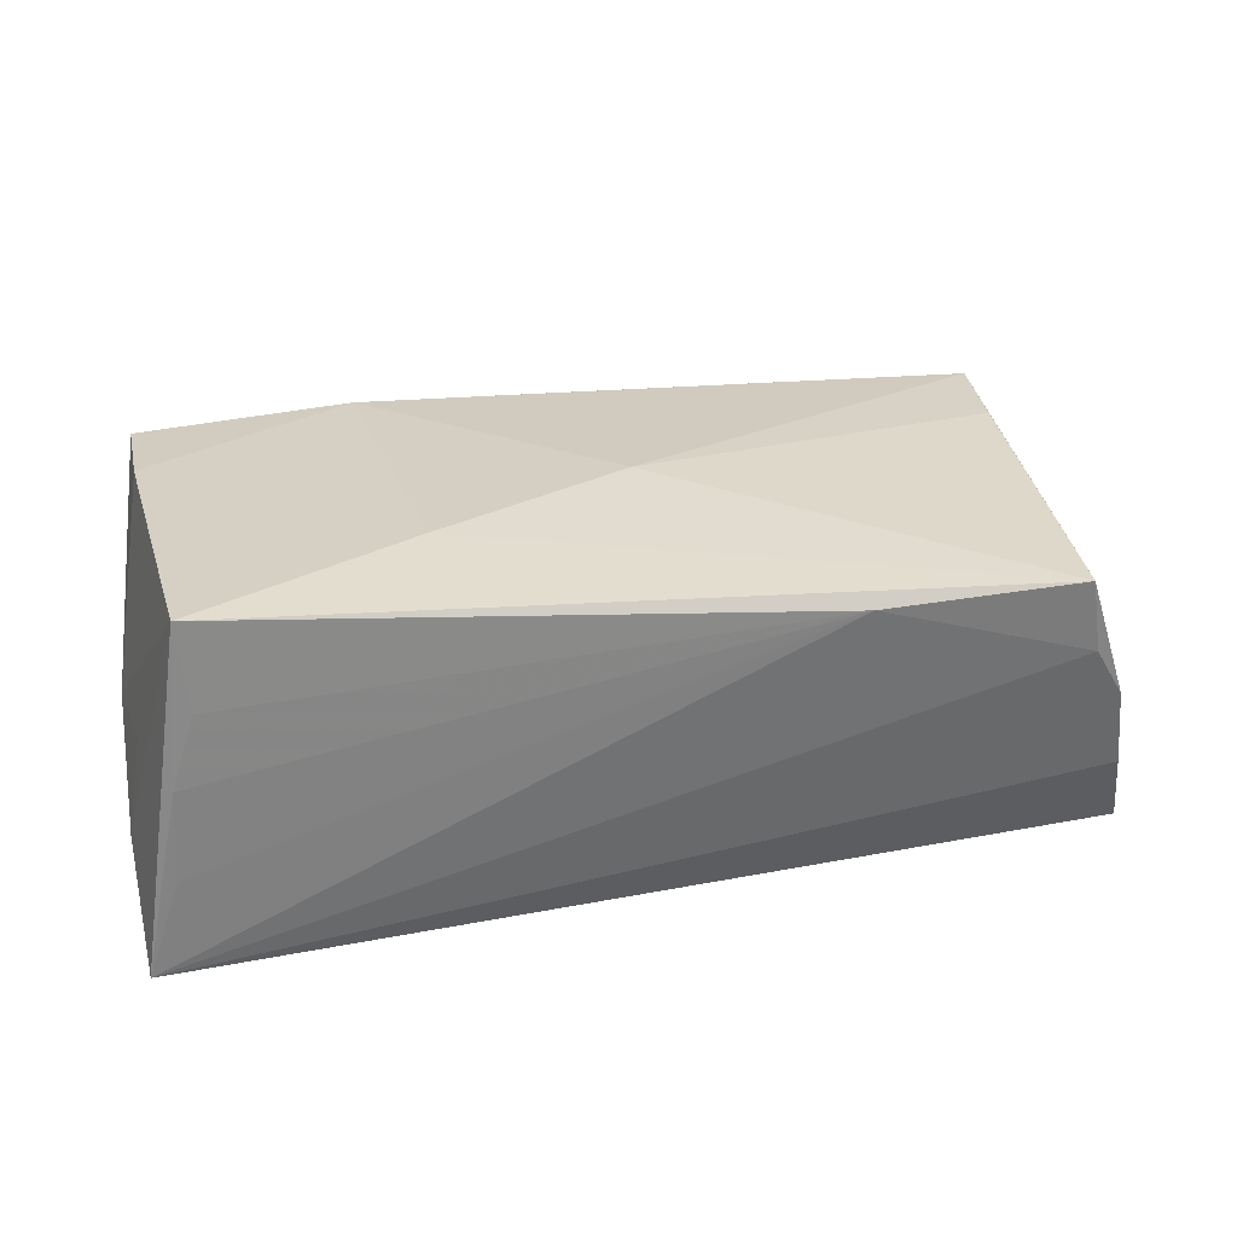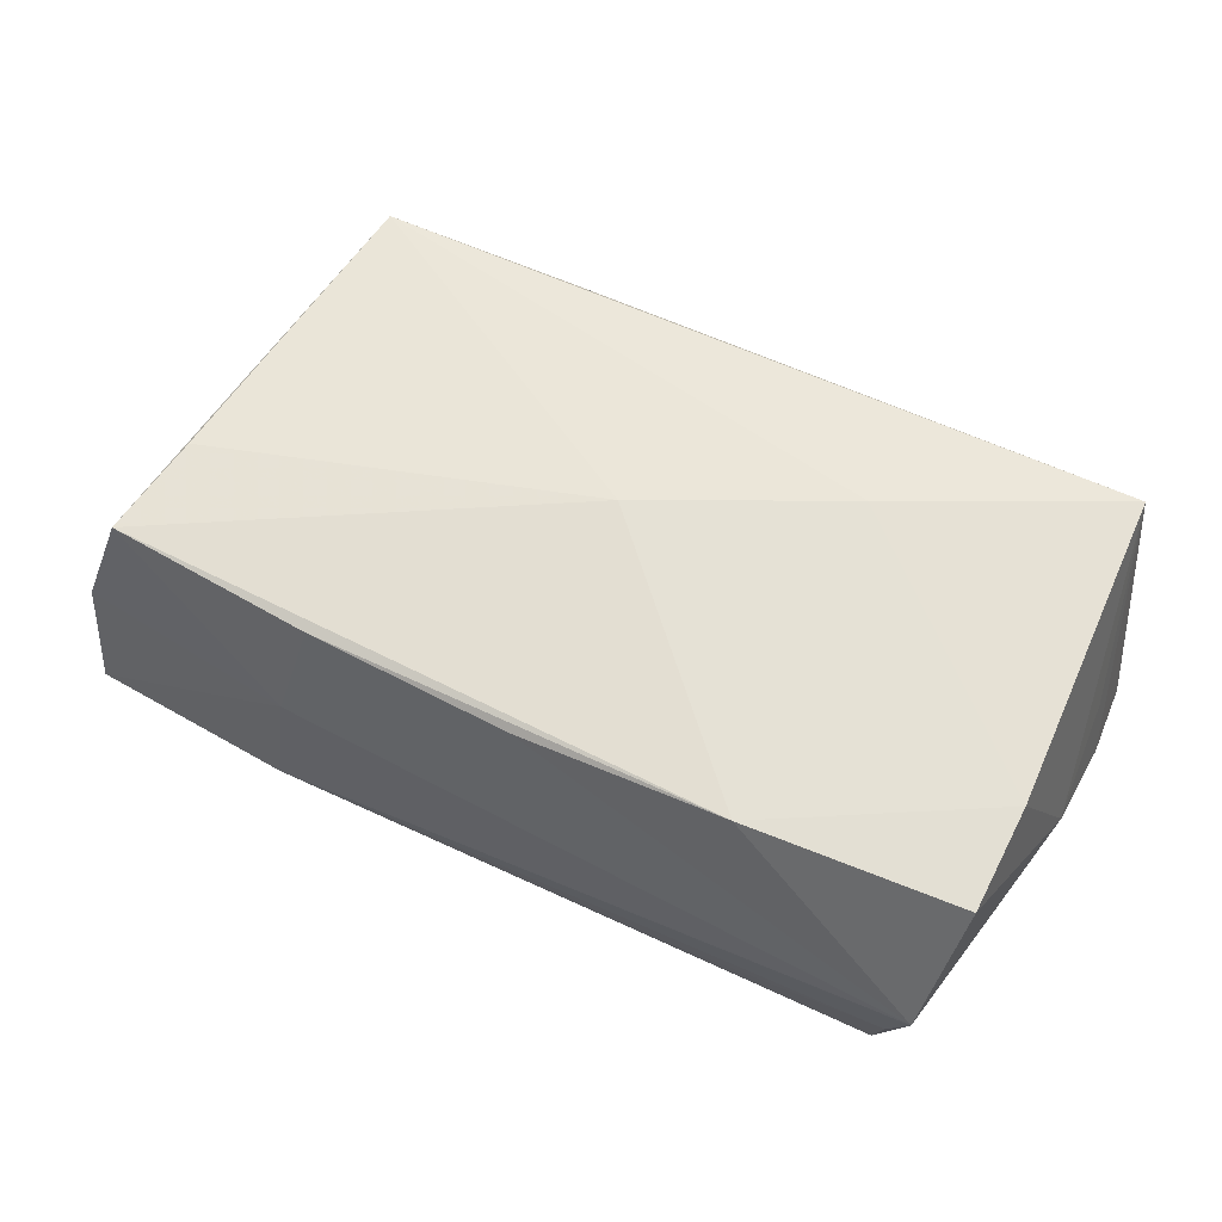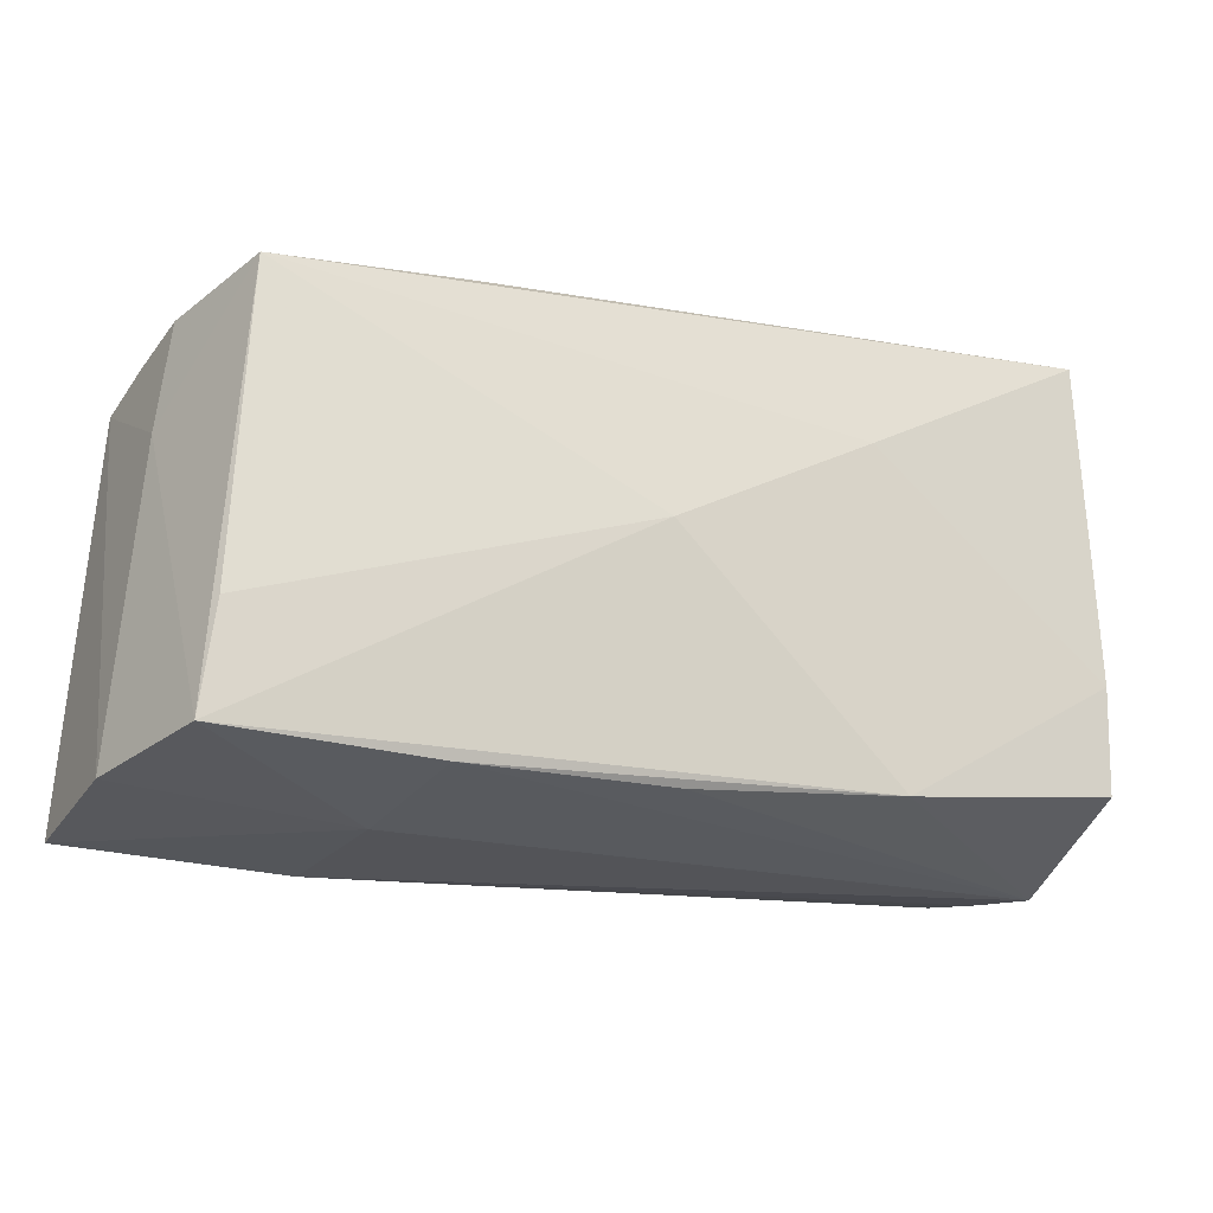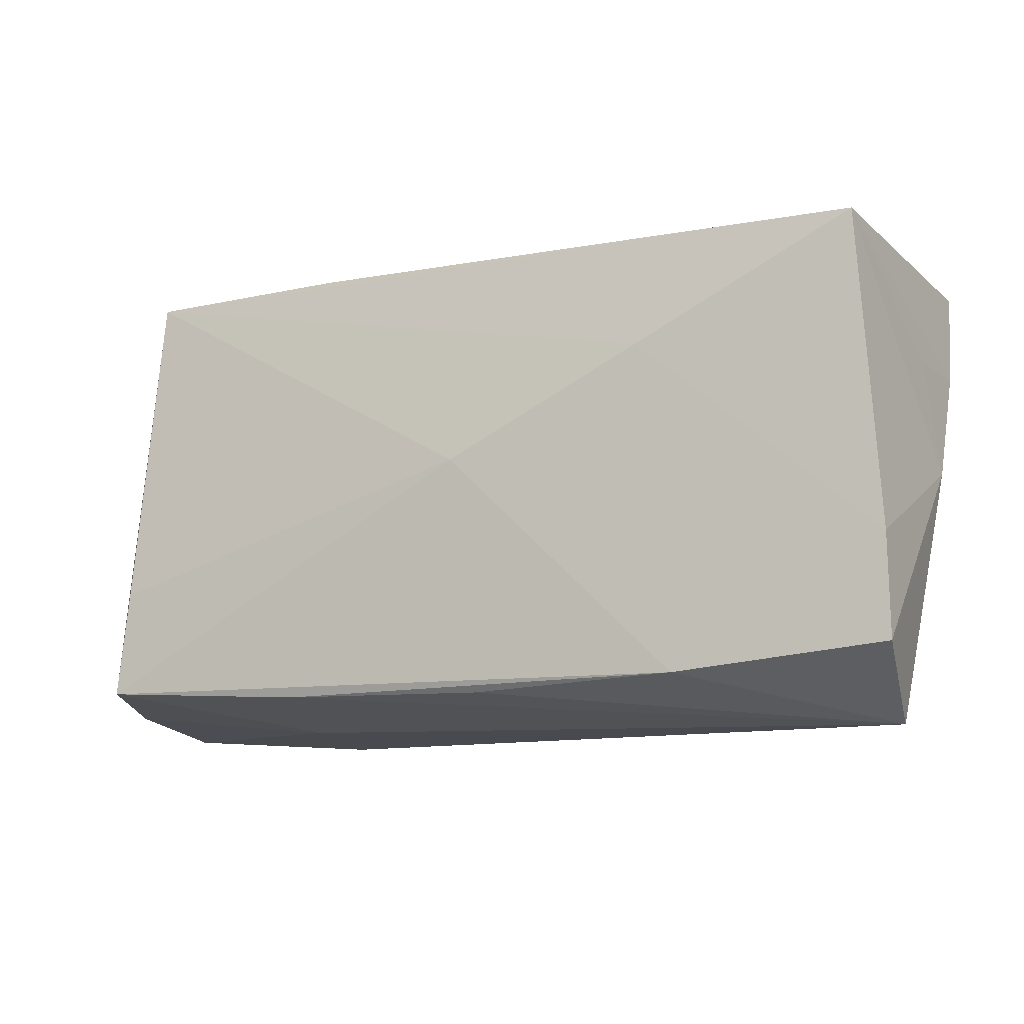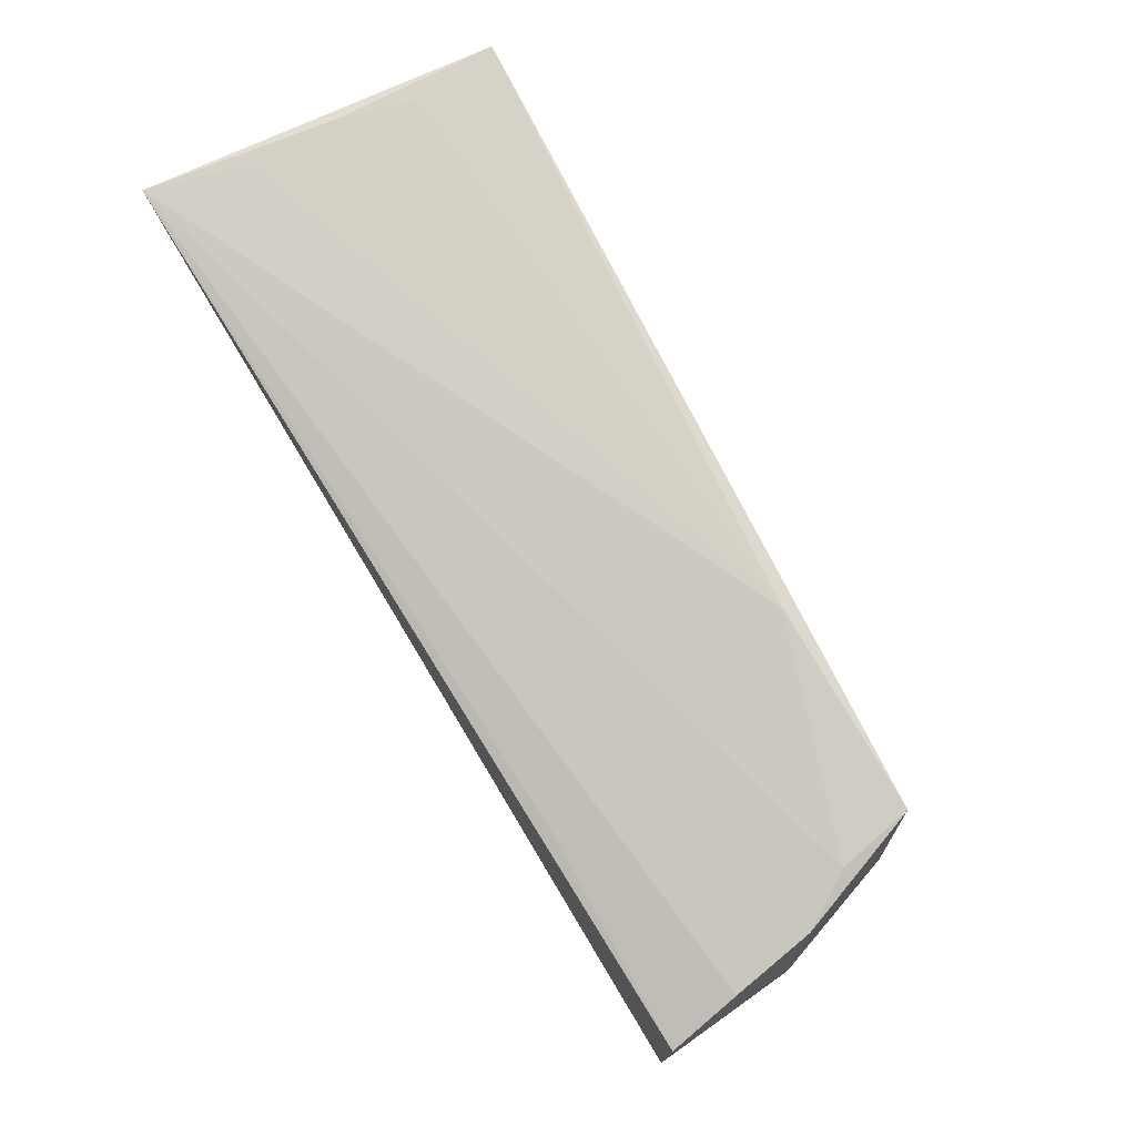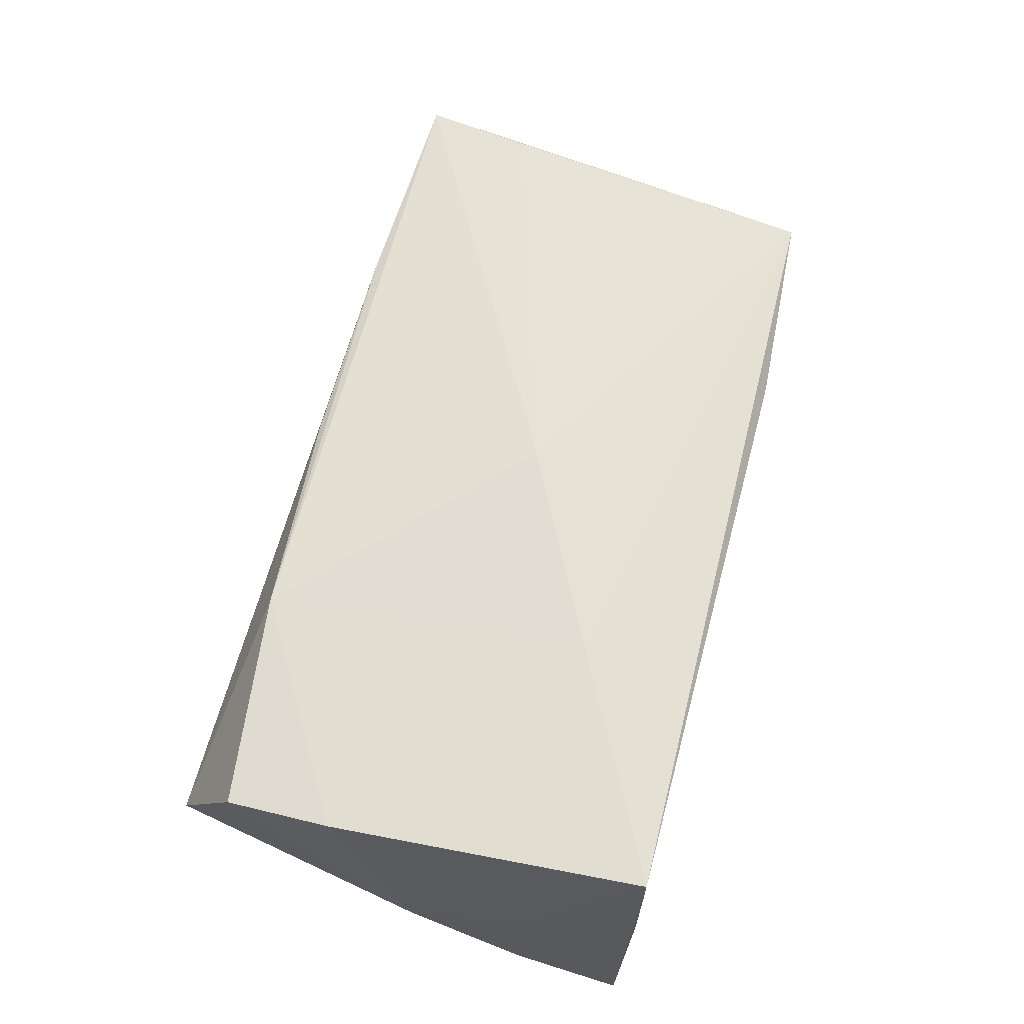
<metadata>
{"format":"obj","ext":"obj","renderer":"f3d","projection":"perspective","resolution":1024,"background":"white","views":[{"elev":28.0,"azim":167.8,"up":"+Z"},{"elev":62.8,"azim":28.0,"up":"+Z"},{"elev":-20.2,"azim":-22.8,"up":"+Y"},{"elev":-10.5,"azim":20.0,"up":"+Y"},{"elev":79.3,"azim":-121.5,"up":"+Y"},{"elev":67.8,"azim":104.9,"up":"+Z"}]}
</metadata>
<code>
v 0.04755 -0.01502 -0.01402
v 0.05312 0.01482 -0.01062
v 0.04876 0.02818 -0.008172
v 0.05136 0.01454 0.0007118
v -0.05208 0.02339 -0.01019
v 0.04561 0.02845 0.01072
v 0.02427 -0.02386 0.01936
v -0.02458 -0.02506 0.01711
v -0.0535 0.02104 -0.01857
v 0.04797 -0.0003587 -0.01729
v 0.02092 0.01465 0.02072
v 0.04921 -0.008982 0.01971
v -0.05208 0.01199 -0.0008542
v 0.0189 -0.02821 -0.01226
v -0.02795 -0.0283 0.001461
v -0.05652 -0.02763 -0.01941
v 0.04932 -0.02117 0.01891
v -0.04794 -0.01127 0.01688
v 0.04813 -0.02925 0.003582
v -0.04686 0.0263 0.005634
v 0.04571 -0.02848 -0.003763
v 0.04447 -0.02716 -0.01199
v 0.04822 0.02845 0.002418
v 0.04676 0.02826 0.02073
v -0.0001623 -0.02524 0.01754
v -0.04953 -0.02386 0.01669
v -0.002466 0.002567 0.02038
v -0.03029 -0.02935 -0.01672
v -0.05062 0.02505 -0.0005662
v -0.04538 0.02693 0.01429
v -0.02145 0.02845 0.01436
v -0.05514 -0.0256 -0.0002185
v -0.02768 0.02311 -0.01753
v 0.05284 0.001059 -0.001438
v 0.05238 0.02782 -0.01941
f 16 22 28
f 28 15 16
f 19 15 28
f 19 22 1
f 30 24 31
f 16 15 32
f 32 15 26
f 32 9 16
f 21 22 19
f 19 28 21
f 2 1 35
f 16 9 35
f 35 24 2
f 35 23 24
f 34 17 19
f 34 1 2
f 19 1 34
f 31 24 6
f 6 23 31
f 24 23 6
f 14 28 22
f 22 21 14
f 14 21 28
f 16 35 10
f 10 35 1
f 10 22 16
f 10 1 22
f 31 23 3
f 3 35 31
f 23 35 3
f 18 30 26
f 26 27 18
f 18 27 30
f 24 30 11
f 30 27 11
f 2 24 4
f 4 34 2
f 24 34 4
f 12 34 24
f 17 34 12
f 24 11 12
f 8 15 19
f 19 25 8
f 26 15 8
f 9 32 13
f 13 29 9
f 13 32 26
f 26 30 13
f 30 29 13
f 9 29 5
f 20 30 31
f 20 29 30
f 31 35 20
f 35 5 20
f 20 5 29
f 7 11 27
f 7 12 11
f 17 12 7
f 7 27 26
f 19 17 7
f 7 25 19
f 7 8 25
f 26 8 7
f 33 35 9
f 9 5 33
f 33 5 35

</code>
